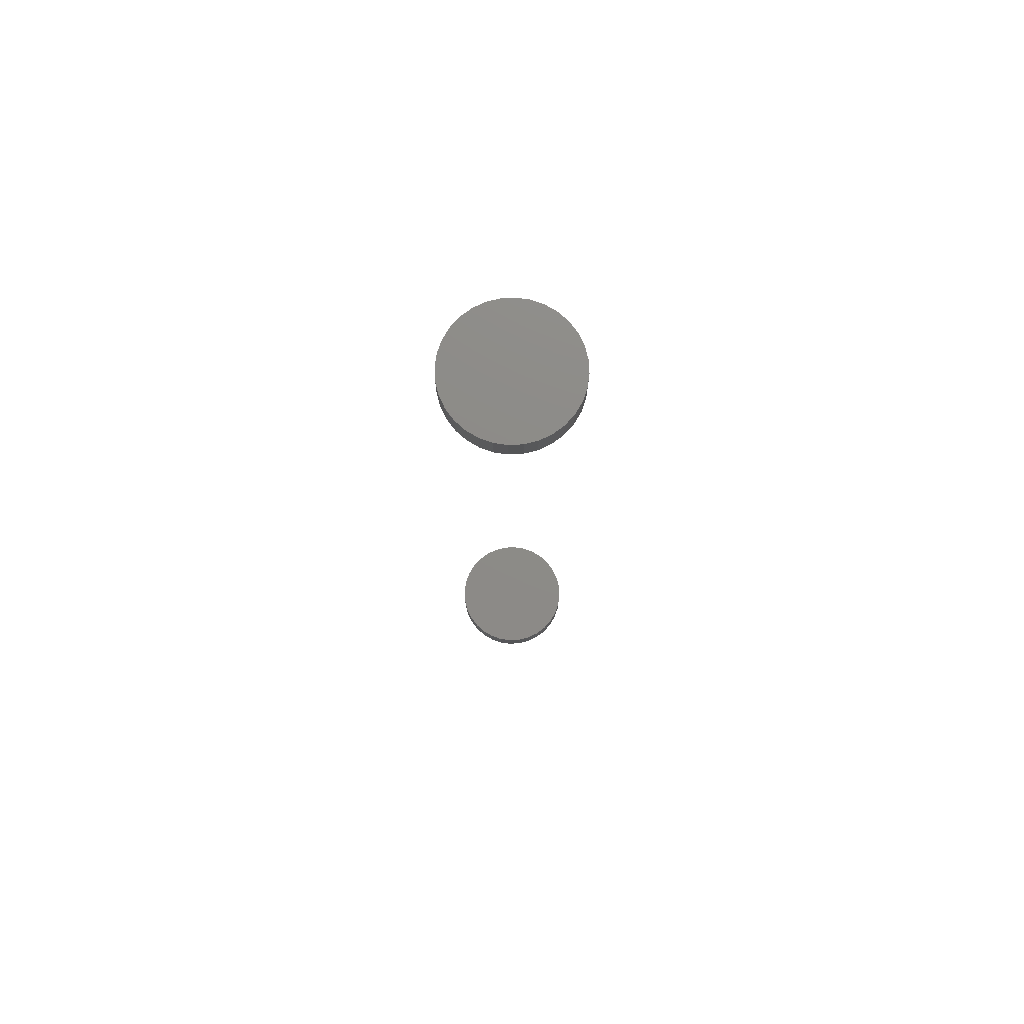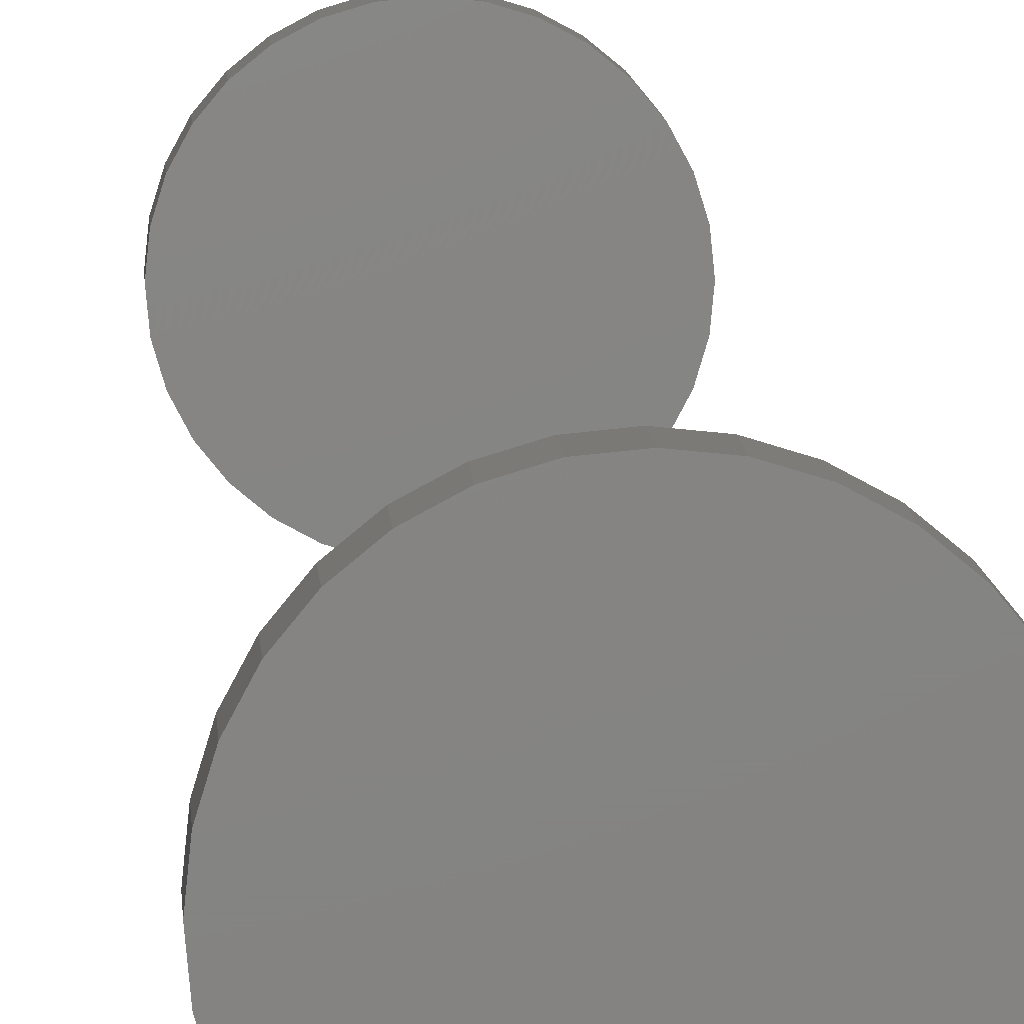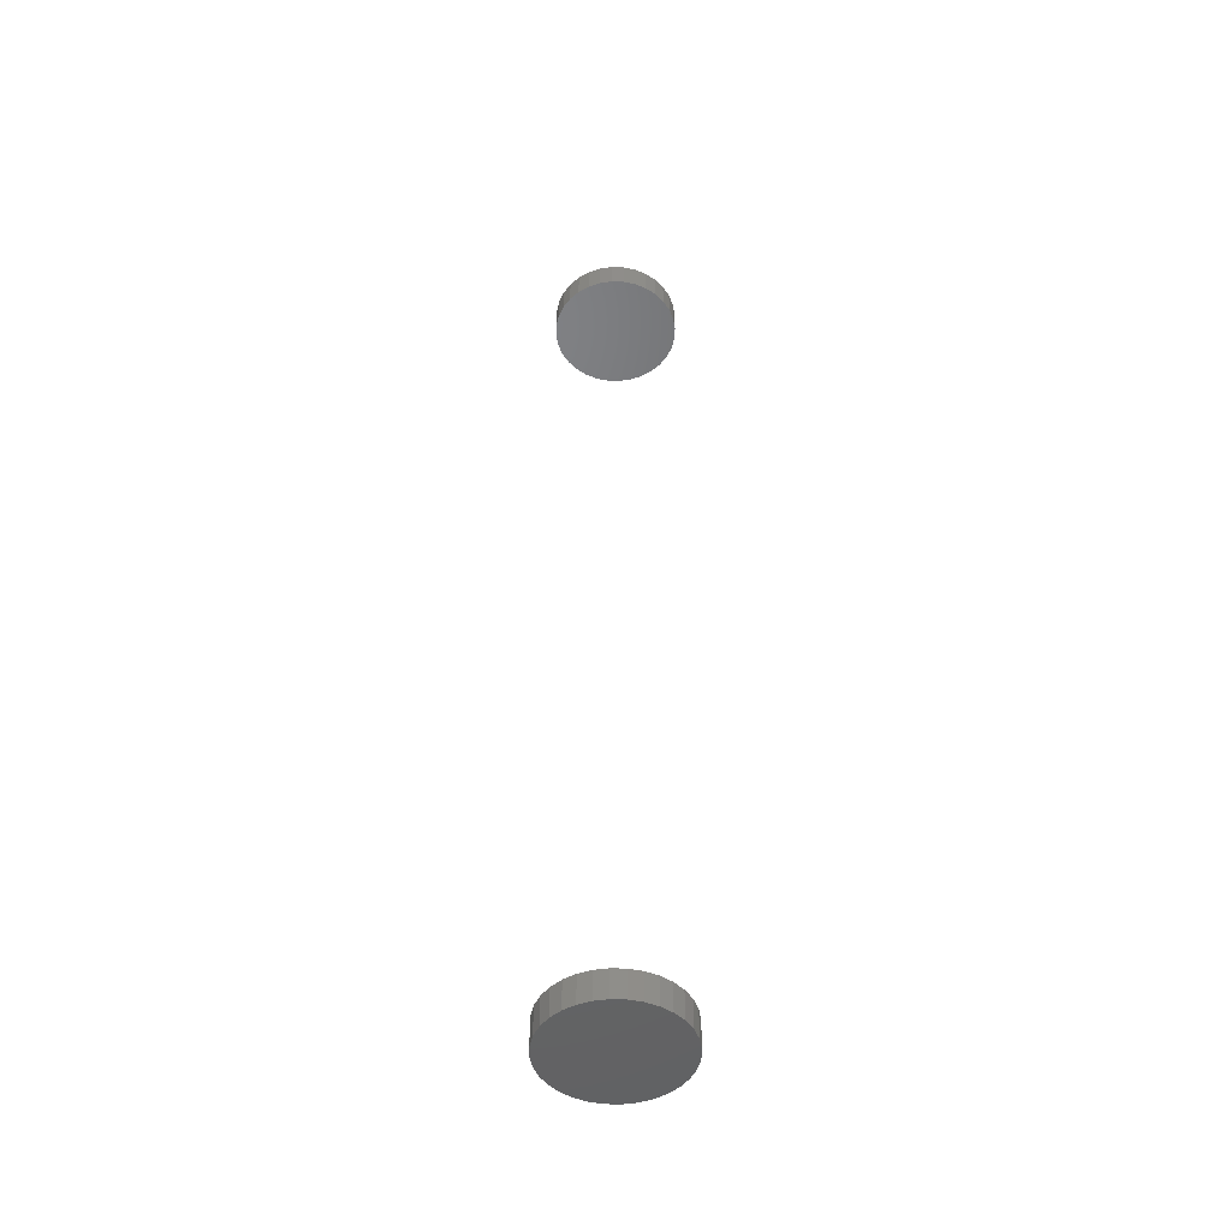
<metadata>
{"format":"stl","ext":"stl","renderer":"f3d","projection":"perspective","resolution":1024,"background":"white","views":[{"elev":76.1,"azim":-154.9,"up":"+Z"},{"elev":6.5,"azim":-2.3,"up":"+Y"},{"elev":-48.3,"azim":150.0,"up":"+Z"}]}
</metadata>
<code>
# stl→obj: 128 verts, 248 faces
v -0.03906 4.351e-18 0.5234
v -0.03906 4.351e-18 0.5391
v -0.03838 0.006931 0.5234
v -0.03838 0.006931 0.5391
v -0.03636 0.0136 0.5234
v -0.03636 0.0136 0.5391
v -0.03308 0.01974 0.5234
v -0.03308 0.01974 0.5391
v -0.02866 0.02512 0.5234
v -0.02866 0.02512 0.5391
v -0.02327 0.02954 0.5234
v -0.02327 0.02954 0.5391
v -0.01713 0.03282 0.5234
v -0.01713 0.03282 0.5391
v -0.01047 0.03484 0.5234
v -0.01047 0.03484 0.5391
v -0.003536 0.03553 0.5234
v -0.003536 0.03553 0.5391
v 0.003395 0.03484 0.5234
v 0.003395 0.03484 0.5391
v 0.01006 0.03282 0.5234
v 0.01006 0.03282 0.5391
v 0.0162 0.02954 0.5234
v 0.0162 0.02954 0.5391
v 0.02158 0.02512 0.5234
v 0.02158 0.02512 0.5391
v 0.026 0.01974 0.5234
v 0.026 0.01974 0.5391
v 0.02929 0.0136 0.5234
v 0.02929 0.0136 0.5391
v 0.03131 0.006931 0.5234
v 0.03131 0.006931 0.5391
v 0.03199 -8.701e-18 0.5234
v 0.03199 0 0.5391
v -0.03906 4.351e-18 0
v -0.03906 4.351e-18 0.01562
v -0.03838 0.006931 0
v -0.03838 0.006931 0.01562
v -0.03636 0.0136 0
v -0.03636 0.0136 0.01562
v -0.03308 0.01974 0
v -0.03308 0.01974 0.01562
v -0.02866 0.02512 0
v -0.02866 0.02512 0.01562
v -0.02327 0.02954 0
v -0.02327 0.02954 0.01562
v -0.01713 0.03282 0
v -0.01713 0.03282 0.01562
v -0.01047 0.03484 0
v -0.01047 0.03484 0.01562
v -0.003536 0.03553 0
v -0.003536 0.03553 0.01562
v 0.003395 0.03484 0
v 0.003395 0.03484 0.01562
v 0.01006 0.03282 0
v 0.01006 0.03282 0.01562
v 0.0162 0.02954 0
v 0.0162 0.02954 0.01562
v 0.02158 0.02512 0
v 0.02158 0.02512 0.01562
v 0.026 0.01974 0
v 0.026 0.01974 0.01562
v 0.02929 0.0136 0
v 0.02929 0.0136 0.01562
v 0.03131 0.006931 0
v 0.03131 0.006931 0.01562
v 0.03199 0 0
v 0.03199 0 0.01562
v 0.03131 -0.006931 0.5234
v 0.03131 -0.006931 0.5391
v 0.02929 -0.0136 0.5234
v 0.02929 -0.0136 0.5391
v 0.026 -0.01974 0.5234
v 0.026 -0.01974 0.5391
v 0.02158 -0.02512 0.5234
v 0.02158 -0.02512 0.5391
v 0.0162 -0.02954 0.5234
v 0.0162 -0.02954 0.5391
v 0.01006 -0.03282 0.5234
v 0.01006 -0.03282 0.5391
v 0.003395 -0.03484 0.5234
v 0.003395 -0.03484 0.5391
v -0.003536 -0.03553 0.5234
v -0.003536 -0.03553 0.5391
v -0.01047 -0.03484 0.5234
v -0.01047 -0.03484 0.5391
v -0.01713 -0.03282 0.5234
v -0.01713 -0.03282 0.5391
v -0.02327 -0.02954 0.5234
v -0.02327 -0.02954 0.5391
v -0.02866 -0.02512 0.5234
v -0.02866 -0.02512 0.5391
v -0.03308 -0.01974 0.5234
v -0.03308 -0.01974 0.5391
v -0.03636 -0.0136 0.5234
v -0.03636 -0.0136 0.5391
v -0.03838 -0.006931 0.5234
v -0.03838 -0.006931 0.5391
v 0.03131 -0.006931 0
v 0.03131 -0.006931 0.01562
v 0.02929 -0.0136 0
v 0.02929 -0.0136 0.01562
v 0.026 -0.01974 0
v 0.026 -0.01974 0.01562
v 0.02158 -0.02512 0
v 0.02158 -0.02512 0.01562
v 0.0162 -0.02954 0
v 0.0162 -0.02954 0.01562
v 0.01006 -0.03282 0
v 0.01006 -0.03282 0.01562
v 0.003395 -0.03484 0
v 0.003395 -0.03484 0.01562
v -0.003536 -0.03553 0
v -0.003536 -0.03553 0.01562
v -0.01047 -0.03484 0
v -0.01047 -0.03484 0.01562
v -0.01713 -0.03282 0
v -0.01713 -0.03282 0.01562
v -0.02327 -0.02954 0
v -0.02327 -0.02954 0.01562
v -0.02866 -0.02512 0
v -0.02866 -0.02512 0.01562
v -0.03308 -0.01974 0
v -0.03308 -0.01974 0.01562
v -0.03636 -0.0136 0
v -0.03636 -0.0136 0.01562
v -0.03838 -0.006931 0
v -0.03838 -0.006931 0.01562
f 1 2 3
f 3 2 4
f 3 4 5
f 5 4 6
f 5 6 7
f 7 6 8
f 7 8 9
f 9 8 10
f 9 10 11
f 11 10 12
f 11 12 13
f 13 12 14
f 13 14 15
f 15 14 16
f 15 16 17
f 17 16 18
f 17 18 19
f 19 18 20
f 19 20 21
f 21 20 22
f 21 22 23
f 23 22 24
f 23 24 25
f 25 24 26
f 25 26 27
f 27 26 28
f 27 28 29
f 29 28 30
f 29 30 31
f 31 30 32
f 31 32 33
f 33 32 34
f 35 36 37
f 37 36 38
f 37 38 39
f 39 38 40
f 39 40 41
f 41 40 42
f 41 42 43
f 43 42 44
f 43 44 45
f 45 44 46
f 45 46 47
f 47 46 48
f 47 48 49
f 49 48 50
f 49 50 51
f 51 50 52
f 51 52 53
f 53 52 54
f 53 54 55
f 55 54 56
f 55 56 57
f 57 56 58
f 57 58 59
f 59 58 60
f 59 60 61
f 61 60 62
f 61 62 63
f 63 62 64
f 63 64 65
f 65 64 66
f 65 66 67
f 67 66 68
f 33 34 69
f 69 34 70
f 69 70 71
f 71 70 72
f 71 72 73
f 73 72 74
f 73 74 75
f 75 74 76
f 75 76 77
f 77 76 78
f 77 78 79
f 79 78 80
f 79 80 81
f 81 80 82
f 81 82 83
f 83 82 84
f 83 84 85
f 85 84 86
f 85 86 87
f 87 86 88
f 87 88 89
f 89 88 90
f 89 90 91
f 91 90 92
f 91 92 93
f 93 92 94
f 93 94 95
f 95 94 96
f 95 96 97
f 97 96 98
f 97 98 1
f 1 98 2
f 67 68 99
f 99 68 100
f 99 100 101
f 101 100 102
f 101 102 103
f 103 102 104
f 103 104 105
f 105 104 106
f 105 106 107
f 107 106 108
f 107 108 109
f 109 108 110
f 109 110 111
f 111 110 112
f 111 112 113
f 113 112 114
f 113 114 115
f 115 114 116
f 115 116 117
f 117 116 118
f 117 118 119
f 119 118 120
f 119 120 121
f 121 120 122
f 121 122 123
f 123 122 124
f 123 124 125
f 125 124 126
f 125 126 127
f 127 126 128
f 127 128 35
f 35 128 36
f 52 50 48
f 54 52 48
f 54 48 56
f 56 48 46
f 56 46 58
f 58 46 44
f 58 44 60
f 60 44 42
f 60 42 62
f 62 42 40
f 62 40 64
f 64 40 38
f 64 38 66
f 100 126 102
f 102 126 124
f 102 124 104
f 104 124 122
f 104 122 106
f 106 122 120
f 106 120 108
f 108 120 118
f 108 118 110
f 110 118 116
f 110 116 114
f 110 114 112
f 66 38 68
f 68 38 36
f 68 36 100
f 100 36 128
f 100 128 126
f 13 15 17
f 13 17 19
f 21 13 19
f 11 13 21
f 23 11 21
f 9 11 23
f 25 9 23
f 7 9 25
f 27 7 25
f 5 7 27
f 29 5 27
f 3 5 29
f 31 3 29
f 71 95 69
f 93 95 71
f 73 93 71
f 91 93 73
f 75 91 73
f 89 91 75
f 77 89 75
f 87 89 77
f 79 87 77
f 85 87 79
f 83 85 79
f 81 83 79
f 95 97 69
f 69 97 1
f 69 1 33
f 33 1 3
f 33 3 31
f 18 16 14
f 20 18 14
f 20 14 22
f 22 14 12
f 22 12 24
f 24 12 10
f 24 10 26
f 26 10 8
f 26 8 28
f 28 8 6
f 28 6 30
f 30 6 4
f 30 4 32
f 70 96 72
f 72 96 94
f 72 94 74
f 74 94 92
f 74 92 76
f 76 92 90
f 76 90 78
f 78 90 88
f 78 88 80
f 80 88 86
f 80 86 84
f 80 84 82
f 32 4 34
f 34 4 2
f 34 2 70
f 70 2 98
f 70 98 96
f 47 49 51
f 47 51 53
f 55 47 53
f 45 47 55
f 57 45 55
f 43 45 57
f 59 43 57
f 41 43 59
f 61 41 59
f 39 41 61
f 63 39 61
f 37 39 63
f 65 37 63
f 101 125 99
f 123 125 101
f 103 123 101
f 121 123 103
f 105 121 103
f 119 121 105
f 107 119 105
f 117 119 107
f 109 117 107
f 115 117 109
f 113 115 109
f 111 113 109
f 125 127 99
f 99 127 35
f 99 35 67
f 67 35 37
f 67 37 65

</code>
